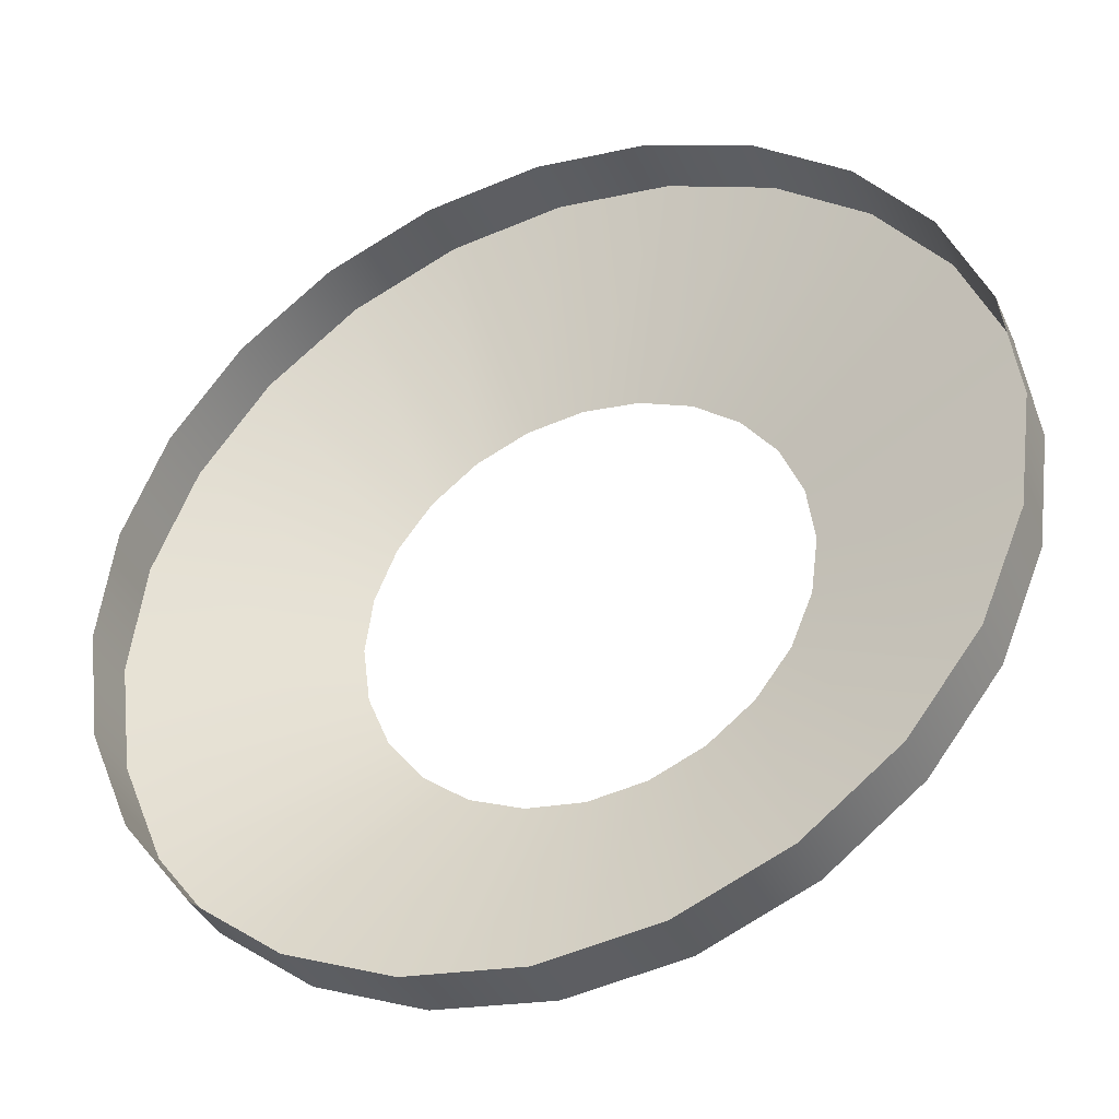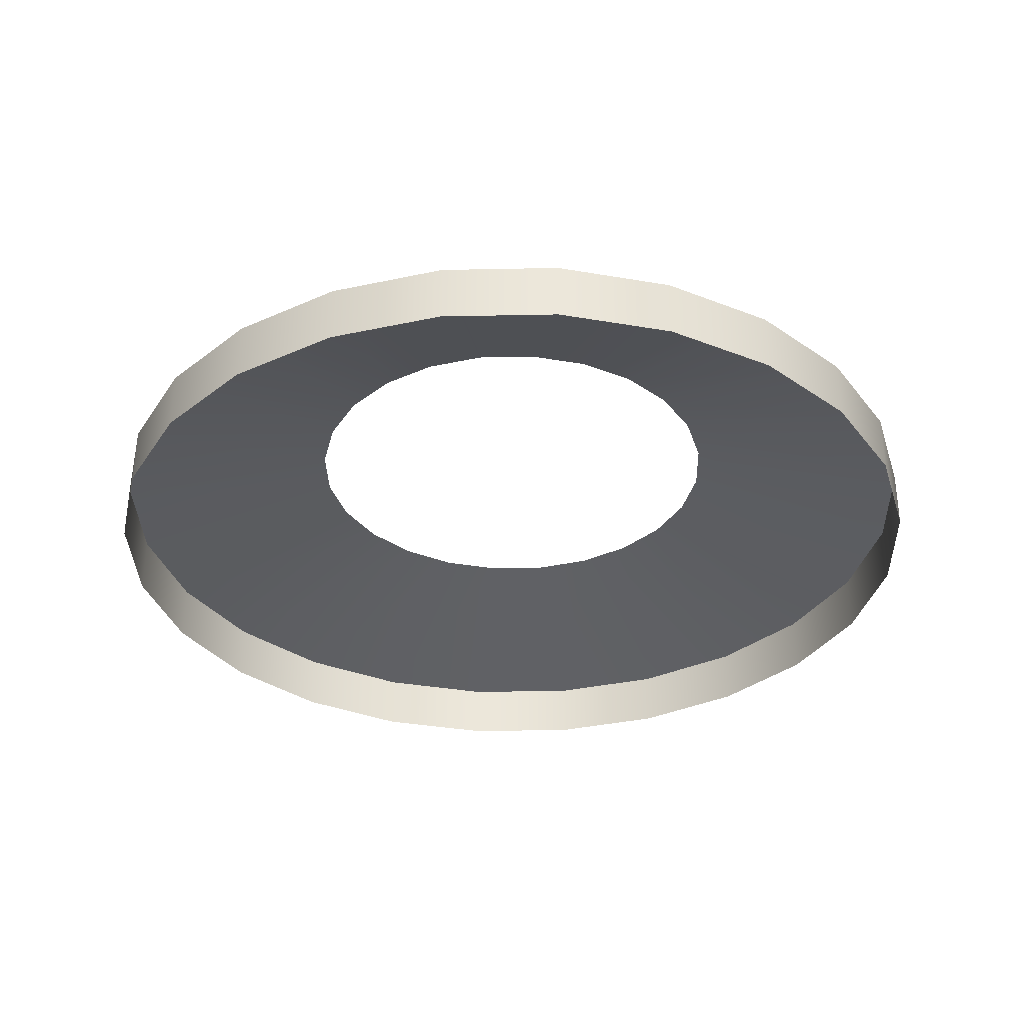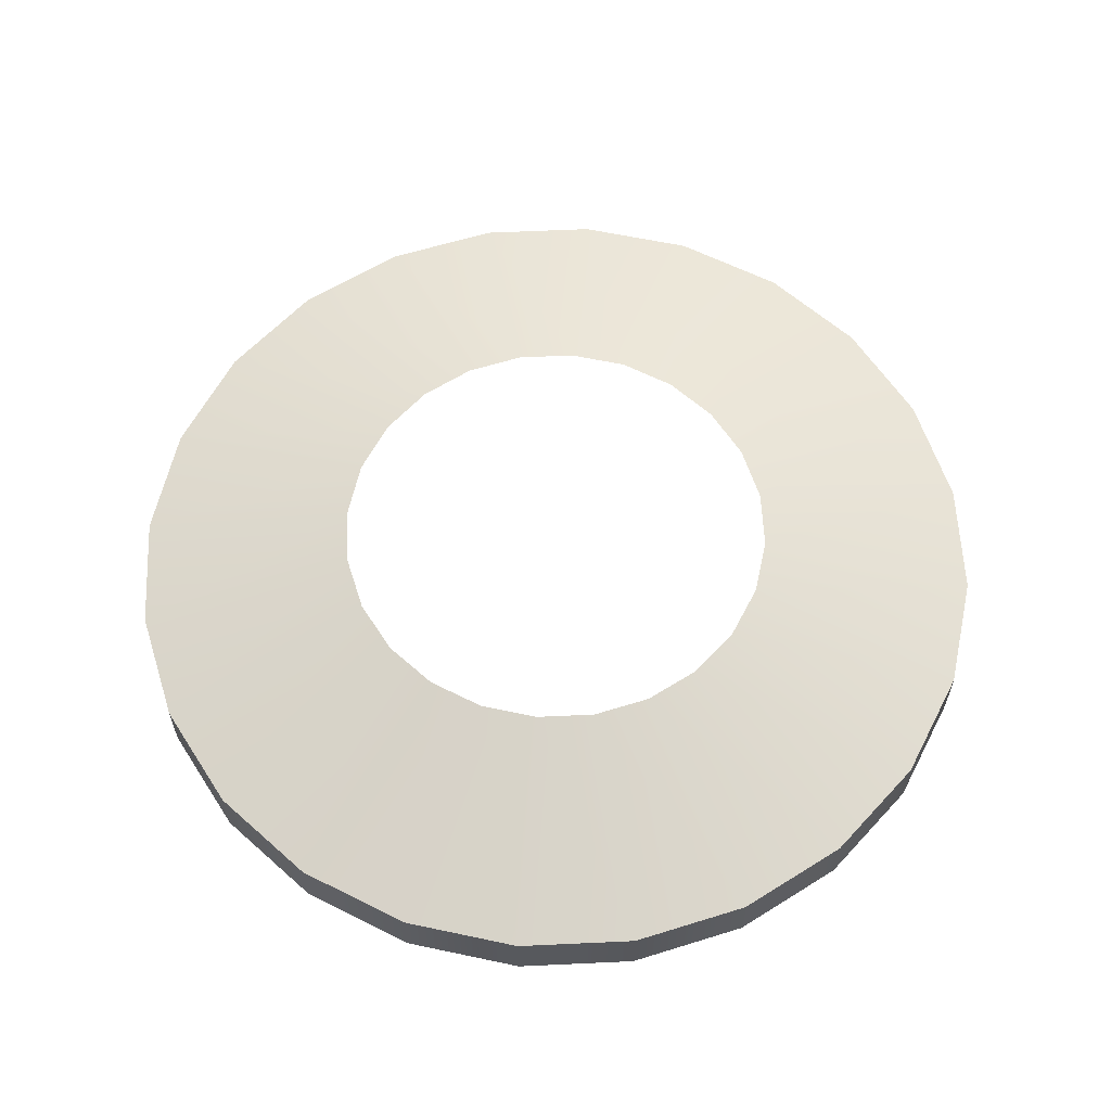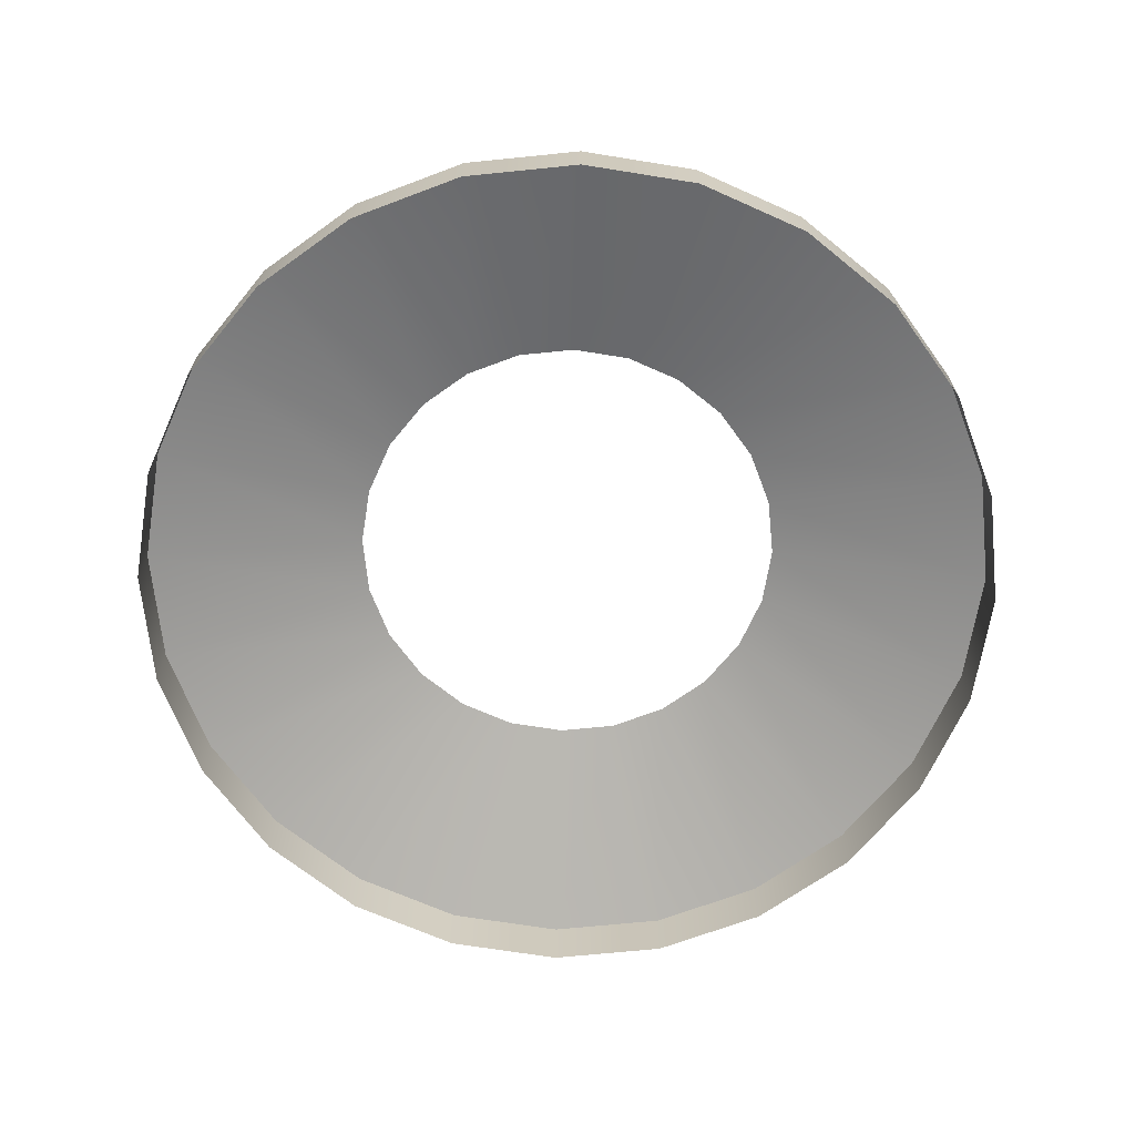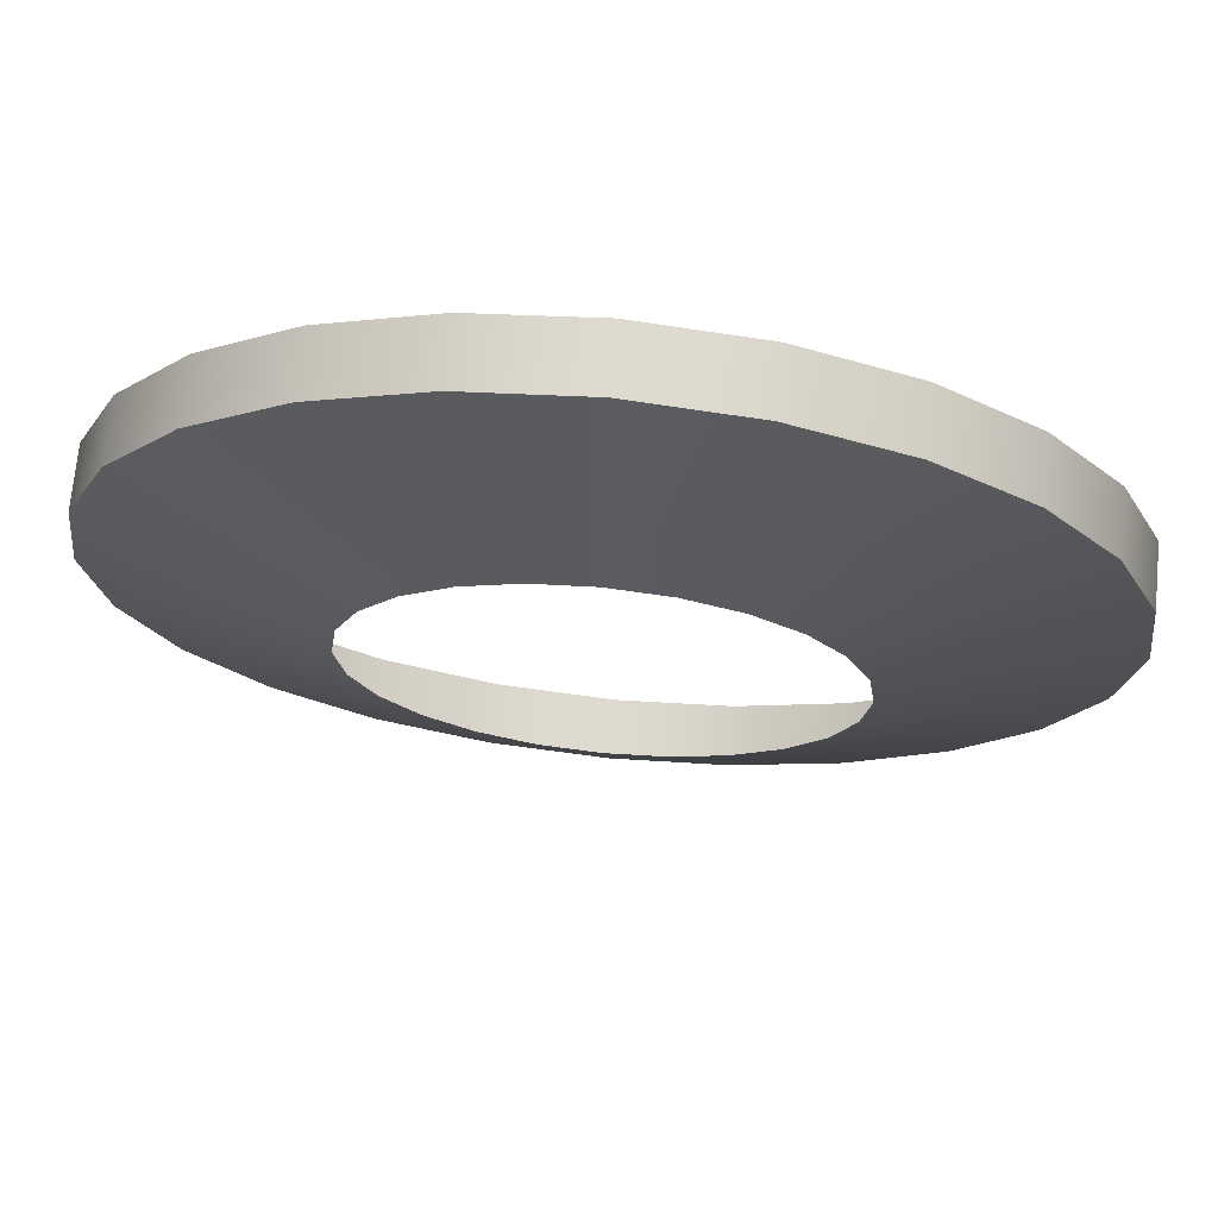
<metadata>
{"format":"obj","ext":"obj","renderer":"f3d","projection":"perspective","resolution":1024,"background":"white","views":[{"elev":-37.9,"azim":22.5,"up":"+Z"},{"elev":-33.4,"azim":69.1,"up":"+Y"},{"elev":60.4,"azim":-160.2,"up":"+Y"},{"elev":-67.5,"azim":58.3,"up":"+Y"},{"elev":71.1,"azim":-174.4,"up":"+Z"}]}
</metadata>
<code>
o mesh1
v 0.9375 0 -2.096e-18
v 0.9056 0 0.2426
v 0.8119 0 0.4688
v 0.6629 0 0.6629
v 0.4688 0 0.8119
v 0.2426 0 0.9056
v 4.873e-17 0 0.9375
v -0.2426 0 0.9056
v -0.4688 0 0.8119
v -0.6629 0 0.6629
v -0.8119 0 0.4688
v -0.9056 0 0.2426
v -0.9375 0 1.127e-16
v -0.9056 0 -0.2426
v -0.8119 0 -0.4688
v -0.6629 0 -0.6629
v -0.4688 0 -0.8119
v -0.2426 0 -0.9056
v -1.809e-16 0 -0.9375
v 0.2426 0 -0.9056
v 0.4688 0 -0.8119
v 0.6629 0 -0.6629
v 0.8119 0 -0.4688
v 0.9056 0 -0.2426
v 0.9375 -0.125 -2.096e-18
v 0.9056 -0.125 0.2426
v 0.8119 -0.125 0.4688
v 0.6629 -0.125 0.6629
v 0.4688 -0.125 0.8119
v 0.2426 -0.125 0.9056
v 4.873e-17 -0.125 0.9375
v -0.2426 -0.125 0.9056
v -0.4688 -0.125 0.8119
v -0.6629 -0.125 0.6629
v -0.8119 -0.125 0.4688
v -0.9056 -0.125 0.2426
v -0.9375 -0.125 1.127e-16
v -0.9056 -0.125 -0.2426
v -0.8119 -0.125 -0.4688
v -0.6629 -0.125 -0.6629
v -0.4688 -0.125 -0.8119
v -0.2426 -0.125 -0.9056
v -1.809e-16 -0.125 -0.9375
v 0.2426 -0.125 -0.9056
v 0.4688 -0.125 -0.8119
v 0.6629 -0.125 -0.6629
v 0.8119 -0.125 -0.4688
v 0.9056 -0.125 -0.2426
v 0.4528 0.125 0.1213
v 0.4688 0.125 -7.409e-18
v 0.4528 0.125 -0.1213
v 0.4059 0.125 -0.2344
v 0.3315 0.125 -0.3315
v 0.2344 0.125 -0.4059
v 0.1213 0.125 -0.4528
v -1.147e-16 0.125 -0.4688
v -0.1213 0.125 -0.4528
v -0.2344 0.125 -0.4059
v -0.3315 0.125 -0.3315
v -0.4059 0.125 -0.2344
v -0.4528 0.125 -0.1213
v -0.4688 0.125 5e-17
v -0.4528 0.125 0.1213
v -0.4059 0.125 0.2344
v -0.3315 0.125 0.3315
v -0.2344 0.125 0.4059
v -0.1213 0.125 0.4528
v 7.972e-20 0.125 0.4688
v 0.1213 0.125 0.4528
v 0.2344 0.125 0.4059
v 0.3315 0.125 0.3315
v 0.4059 0.125 0.2344
g mesh1_vega_adapter_s1p5_s0p5_1_auv
f 1 50 49 2
f 2 49 72 3
f 3 72 71 4
f 4 71 70 5
f 5 70 69 6
f 6 69 68 7
f 7 68 67 8
f 8 67 66 9
f 9 66 65 10
f 10 65 64 11
f 11 64 63 12
f 12 63 62 13
f 13 62 61 14
f 14 61 60 15
f 15 60 59 16
f 16 59 58 17
f 17 58 57 18
f 18 57 56 19
f 19 56 55 20
f 20 55 54 21
f 21 54 53 22
f 22 53 52 23
f 23 52 51 24
f 24 51 50 1
f 1 25 48 24
f 2 26 25 1
f 3 27 26 2
f 4 28 27 3
f 5 29 28 4
f 6 30 29 5
f 7 31 30 6
f 8 32 31 7
f 9 33 32 8
f 10 34 33 9
f 11 35 34 10
f 12 36 35 11
f 13 37 36 12
f 14 38 37 13
f 15 39 38 14
f 16 40 39 15
f 17 41 40 16
f 18 42 41 17
f 19 43 42 18
f 20 44 43 19
f 21 45 44 20
f 22 46 45 21
f 23 47 46 22
f 24 48 47 23

</code>
